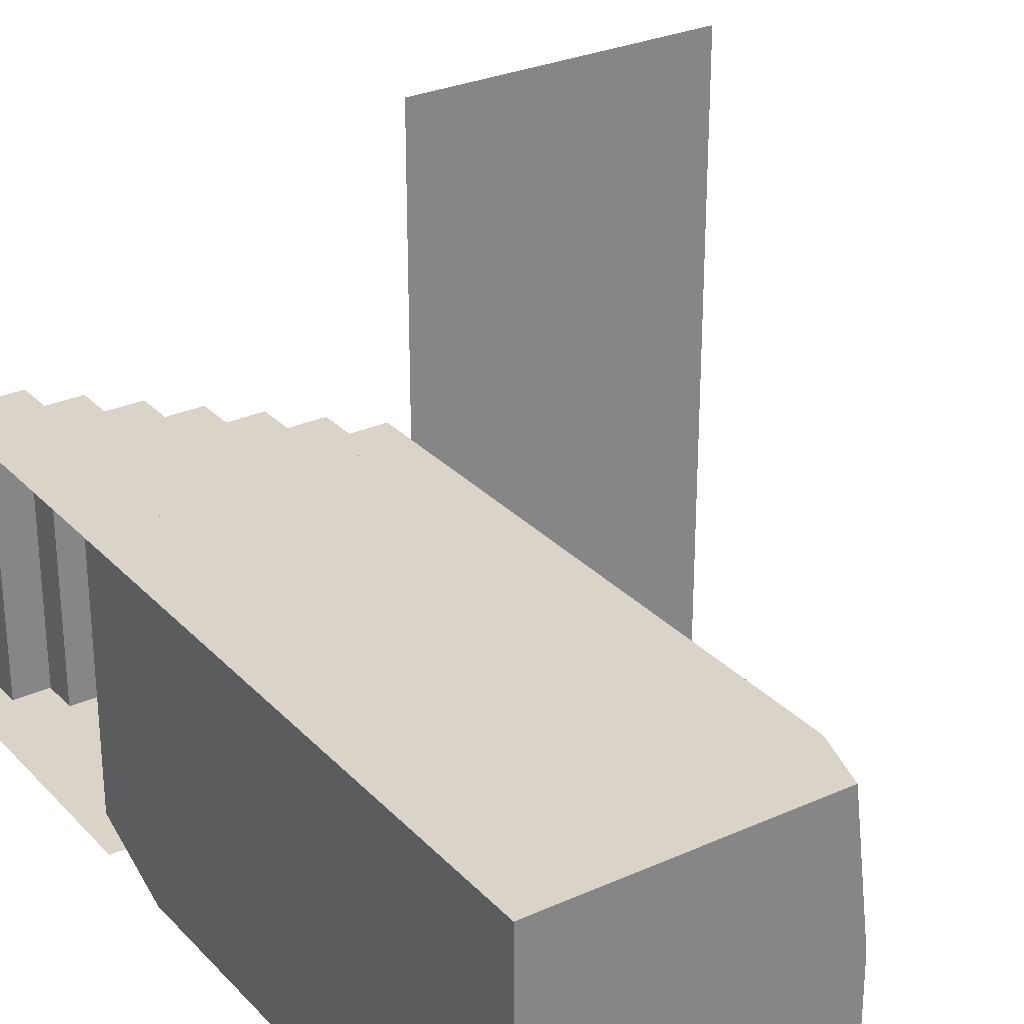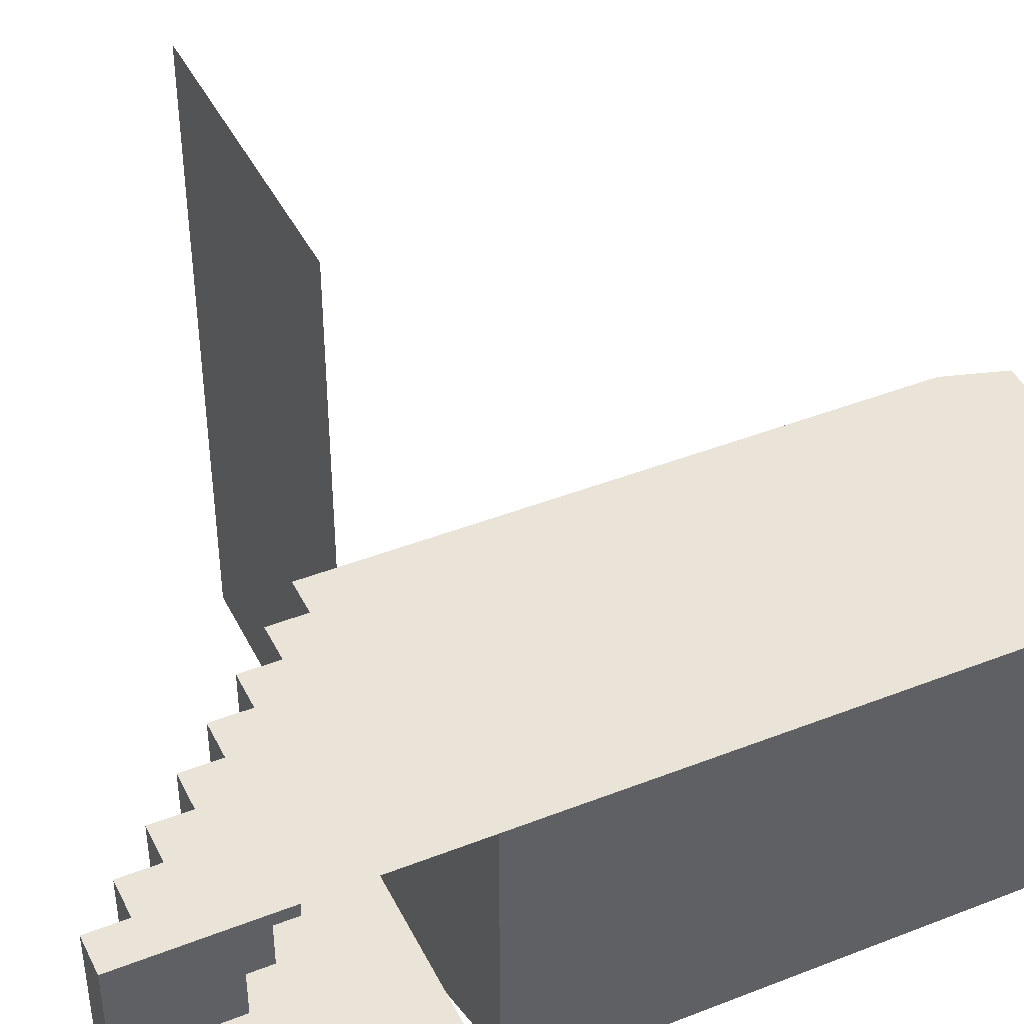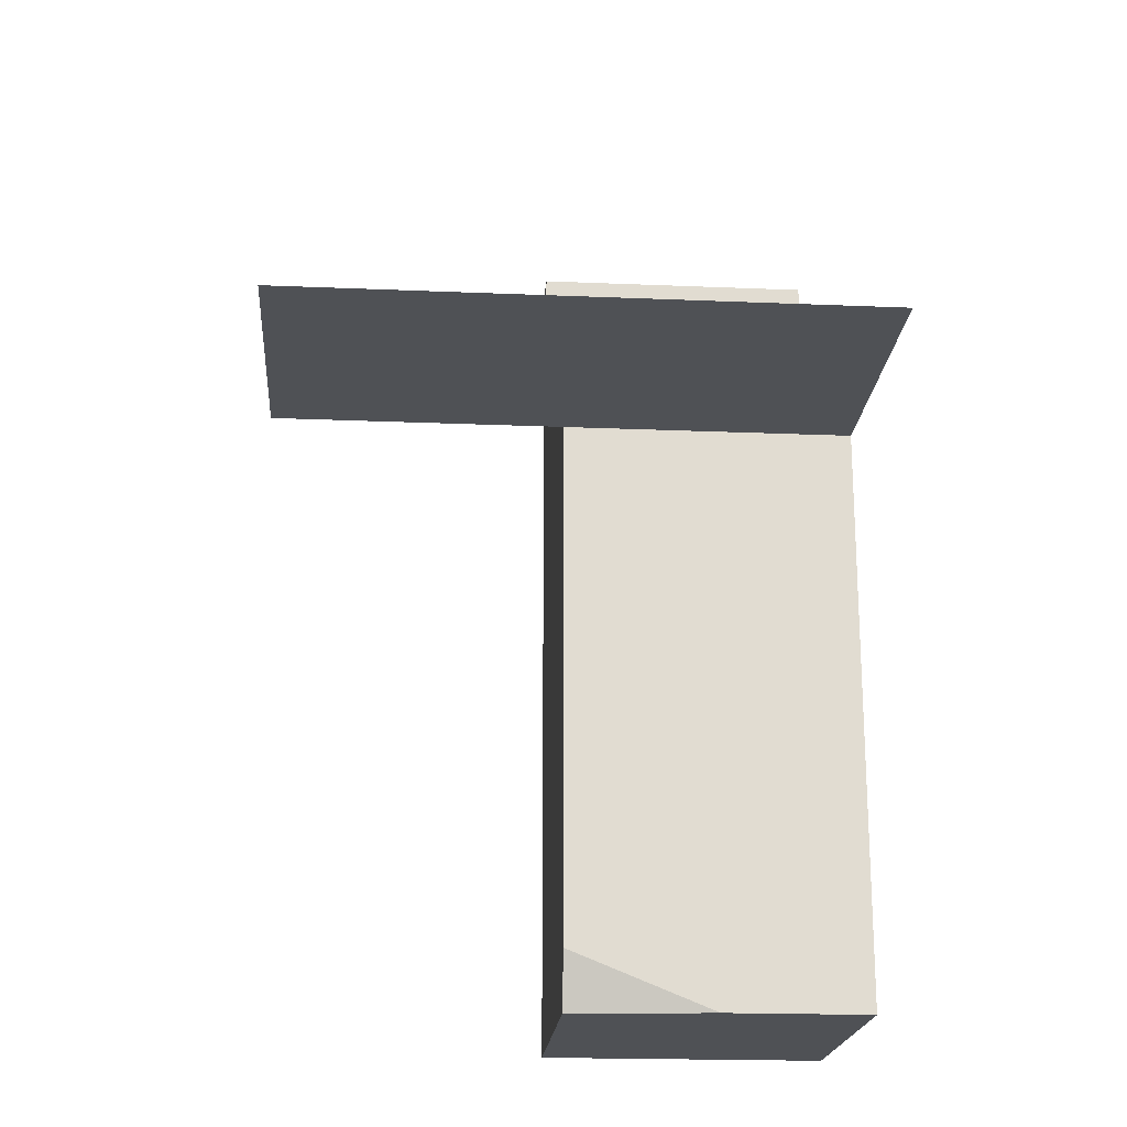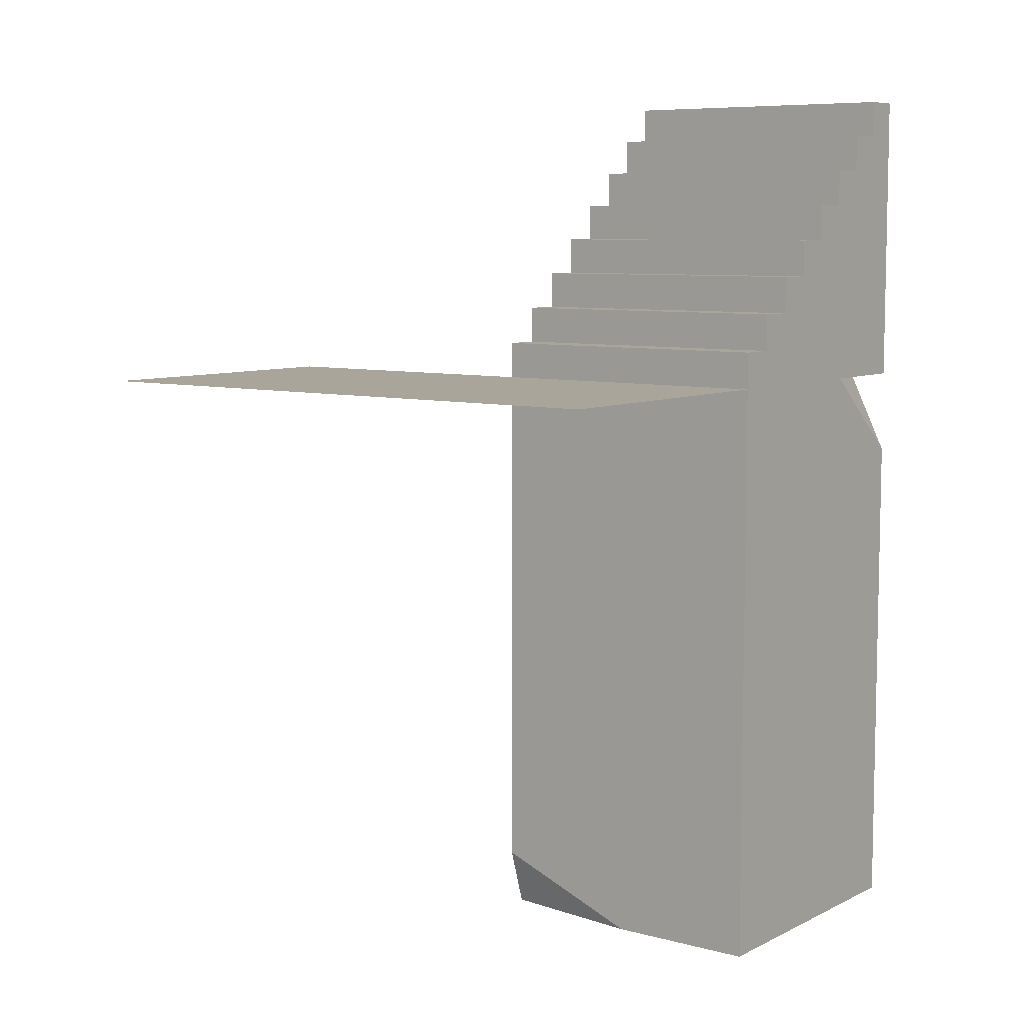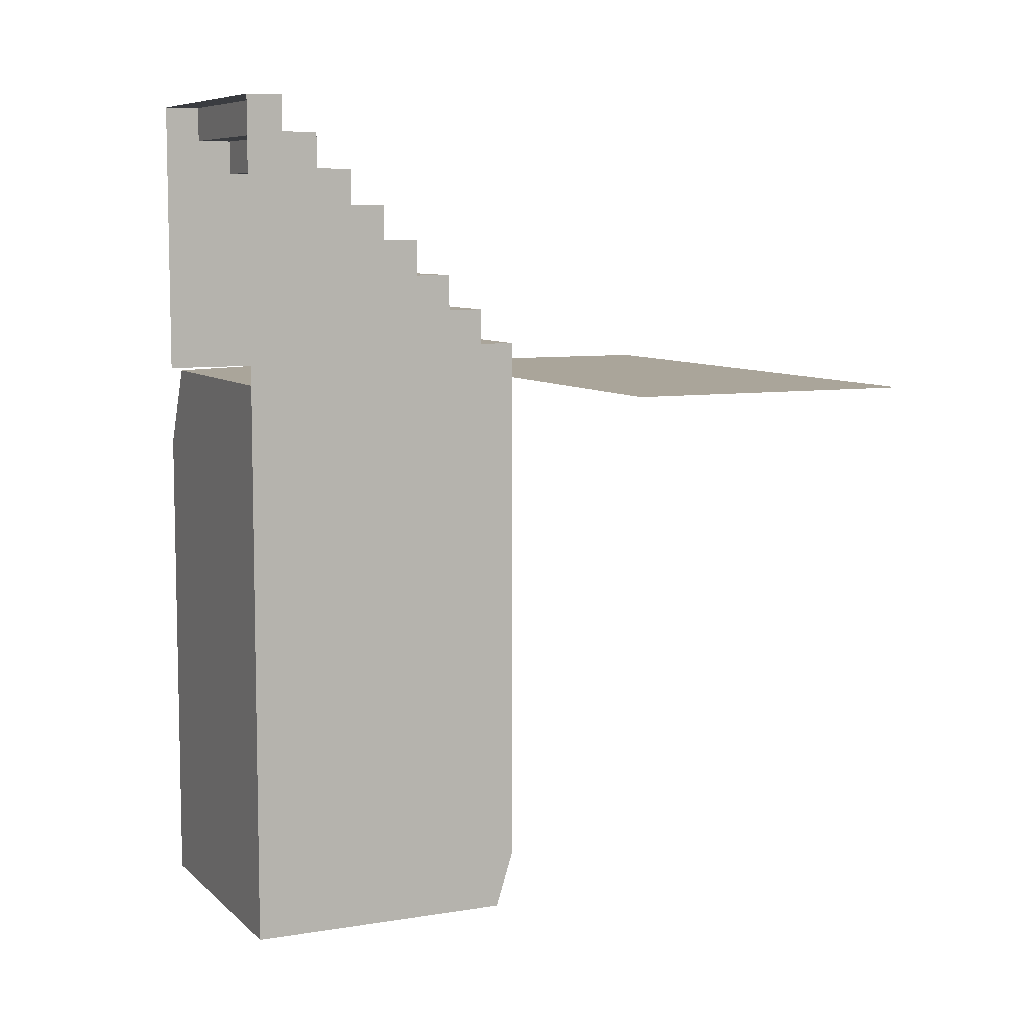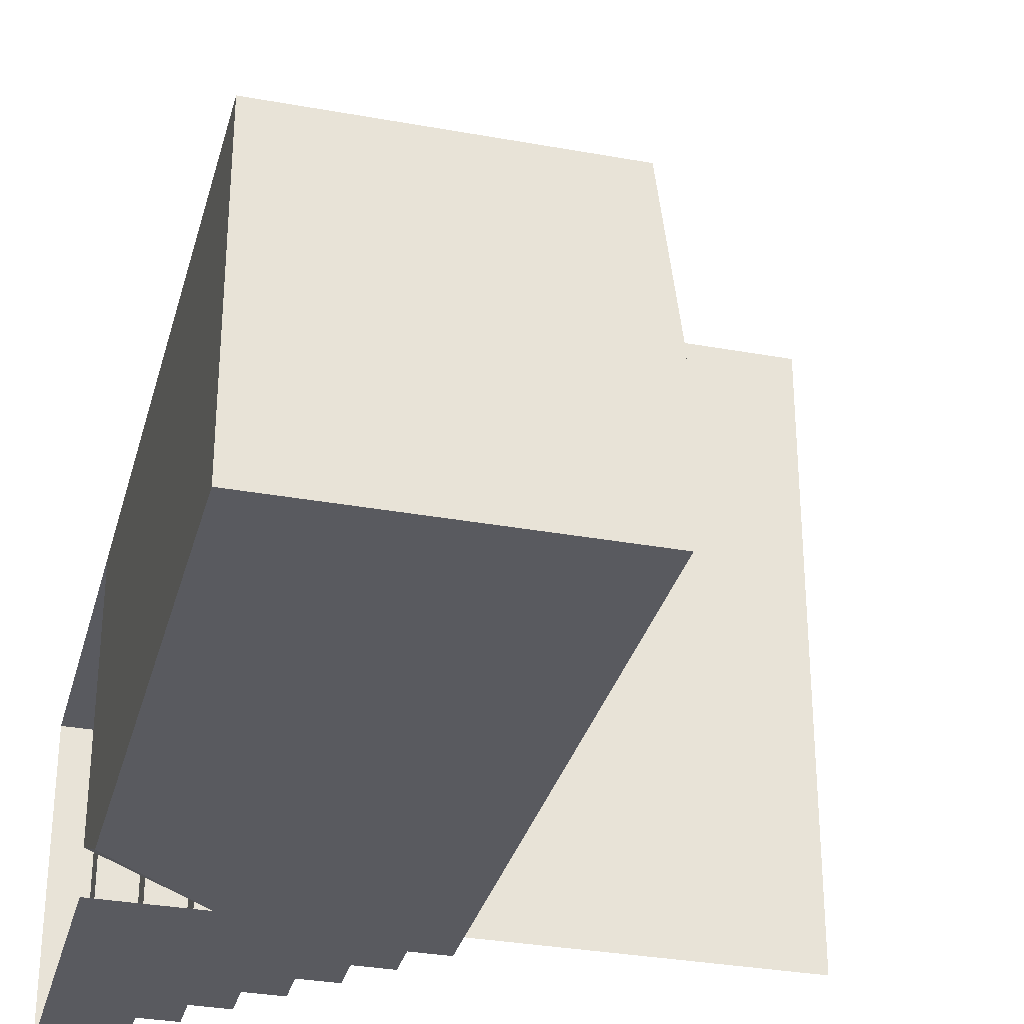
<metadata>
{"format":"obj","ext":"obj","renderer":"f3d","projection":"perspective","resolution":1024,"background":"white","views":[{"elev":28.7,"azim":-33.8,"up":"+Z"},{"elev":42.9,"azim":-115.0,"up":"+Z"},{"elev":-20.1,"azim":85.6,"up":"+Y"},{"elev":7.6,"azim":126.8,"up":"+Y"},{"elev":7.7,"azim":-24.8,"up":"+Y"},{"elev":-31.9,"azim":-14.4,"up":"+Z"}]}
</metadata>
<code>
g _Combined_Vis60_0
v -0.25 0.2 0.25
v -0.25 -5.96e-08 -0.25
v -0.3122 -6.702e-08 0.25
v -0.9079 2 -0.75
v -1.25 2 -0.6115
v -1.25 1.714 -0.75
v -1.25 -1.788e-07 0.25
v -1.25 2 -0.6115
v -1.25 2 0.25
v -1.25 -1.788e-07 -0.75
v -1.25 1.714 -0.75
v -0.25 -5.96e-08 -0.75
v -0.25 2 0.25
v -0.25 2 -0.75
v -0.25 -5.96e-08 -0.25
v -0.25 0.2 0.25
v -1.25 -1.788e-07 -0.75
v -1.25 -1.788e-07 0.25
v -0.25 -5.96e-08 -0.75
v -0.3122 -6.702e-08 0.25
v -0.25 -5.96e-08 -0.25
v -1.25 2 0.25
v -0.3122 -6.702e-08 0.25
v -1.25 -1.788e-07 0.25
v -0.25 2 0.25
v -0.25 0.2 0.25
v -1.25 2 -0.6115
v -0.25 2 0.25
v -1.25 2 0.25
v -0.9079 2 -0.75
v -0.25 2 -0.75
v -1.25 -1.788e-07 -0.75
v -0.9079 2 -0.75
v -1.25 1.714 -0.75
v -0.25 -5.96e-08 -0.75
v -0.25 2 -0.75
v -1.123 2.875 0.25
v -1.123 2.875 -0.75
v -0.9985 2.875 -0.75
v -0.9985 2.875 0.25
v -0.8735 2.75 0.25
v -0.9985 2.75 0.25
v -0.9985 2.75 -0.75
v -0.8735 2.75 -0.75
v -0.8735 2.625 -0.75
v -0.7485 2.625 -0.75
v -0.7485 2.625 0.25
v -0.8735 2.625 0.25
v -0.6235 2.5 0.25
v -0.7485 2.5 0.25
v -0.7485 2.5 -0.75
v -0.6235 2.5 -0.75
v -1.25 3 0.25
v -1.25 3 -0.75
v -1.123 3 -0.75
v -1.123 3 0.25
v -0.6235 2.375 -0.75
v -0.4985 2.375 -0.75
v -0.4985 2.375 0.25
v -0.6235 2.375 0.25
v -0.3735 2.25 0.25
v -0.4985 2.25 0.25
v -0.4985 2.25 -0.75
v -0.3735 2.25 -0.75
v -0.3735 2.125 -0.75
v -0.25 2.125 -0.75
v -0.25 2.125 0.25
v -0.3735 2.125 0.25
v -0.25 2.125 0.25
v -0.25 2 0.25
v -1.25 2 0.25
v -0.3735 2.125 0.25
v -0.3735 2.25 0.25
v -0.4985 2.25 0.25
v -0.4985 2.375 0.25
v -0.6235 2.375 0.25
v -0.6235 2.5 0.25
v -0.7485 2.5 0.25
v -0.7485 2.625 0.25
v -0.8735 2.625 0.25
v -0.8735 2.75 0.25
v -0.9985 2.75 0.25
v -0.9985 2.875 0.25
v -1.123 2.875 0.25
v -1.123 3 0.25
v -1.25 3 0.25
v -0.3735 2.125 0.25
v -0.3735 2.25 0.25
v -0.3735 2.25 -0.75
v -0.3735 2.125 -0.75
v -0.8735 2.625 -0.75
v -0.7485 2.5 -0.75
v -0.7485 2.625 -0.75
v -1.25 2 -0.75
v -0.9985 2.75 -0.75
v -0.8735 2.75 -0.75
v -0.6235 2.375 -0.75
v -0.6235 2.5 -0.75
v -1.123 2.875 -0.75
v -0.9985 2.875 -0.75
v -1.25 3 -0.75
v -1.123 3 -0.75
v -0.4985 2.25 -0.75
v -0.4985 2.375 -0.75
v -0.3735 2.125 -0.75
v -0.3735 2.25 -0.75
v -0.25 2 -0.75
v -0.25 2.125 -0.75
v -0.4985 2.375 -0.75
v -0.4985 2.25 -0.75
v -0.4985 2.25 0.25
v -0.4985 2.375 0.25
v -0.6235 2.5 -0.75
v -0.6235 2.375 -0.75
v -0.6235 2.375 0.25
v -0.6235 2.5 0.25
v -0.7485 2.625 -0.75
v -0.7485 2.5 -0.75
v -0.7485 2.5 0.25
v -0.7485 2.625 0.25
v -0.8735 2.75 -0.75
v -0.8735 2.625 -0.75
v -0.8735 2.625 0.25
v -0.8735 2.75 0.25
v -0.9985 2.875 -0.75
v -0.9985 2.75 -0.75
v -0.9985 2.75 0.25
v -0.9985 2.875 0.25
v -1.123 3 0.25
v -1.123 3 -0.75
v -1.123 2.875 -0.75
v -1.123 2.875 0.25
v -0.25 2.125 -0.75
v -0.25 2 -0.75
v -0.25 2 0.25
v -0.25 2.125 0.25
v -0.25 2 0.25
v 0.75 2 0.25
v 0.75 2 1.25
v -0.25 2 1.25
v -0.25 2 -0.75
v 0.75 2 -0.75
v 0.75 2 0.25
v -0.25 2 0.25
g _Combined_Vis60_0_0
f 3 2 1
f 6 5 4
f 9 8 7
f 7 8 10
f 10 8 11
f 14 13 12
f 13 15 12
f 16 15 13
f 19 18 17
f 20 18 19
f 21 20 19
f 24 23 22
f 22 23 25
f 23 26 25
f 29 28 27
f 27 28 30
f 30 28 31
f 34 33 32
f 32 33 35
f 33 36 35
f 39 38 37
f 40 39 37
f 43 42 41
f 44 43 41
f 47 46 45
f 48 47 45
f 51 50 49
f 52 51 49
f 55 54 53
f 56 55 53
f 59 58 57
f 60 59 57
f 63 62 61
f 64 63 61
f 67 66 65
f 68 67 65
f 71 70 69
f 72 71 69
f 71 72 73
f 74 71 73
f 71 74 75
f 76 71 75
f 71 76 77
f 78 71 77
f 71 78 79
f 80 71 79
f 71 80 81
f 82 71 81
f 71 82 83
f 84 71 83
f 71 84 85
f 86 71 85
f 89 88 87
f 90 89 87
f 93 92 91
f 92 94 91
f 91 94 95
f 96 91 95
f 97 94 92
f 98 97 92
f 95 94 99
f 100 95 99
f 99 94 101
f 102 99 101
f 103 94 97
f 104 103 97
f 94 103 105
f 103 106 105
f 107 94 105
f 108 107 105
f 111 110 109
f 112 111 109
f 115 114 113
f 116 115 113
f 119 118 117
f 120 119 117
f 123 122 121
f 124 123 121
f 127 126 125
f 128 127 125
f 131 130 129
f 132 131 129
f 135 134 133
f 136 135 133
f 139 138 137
f 140 139 137
f 143 142 141
f 144 143 141

</code>
